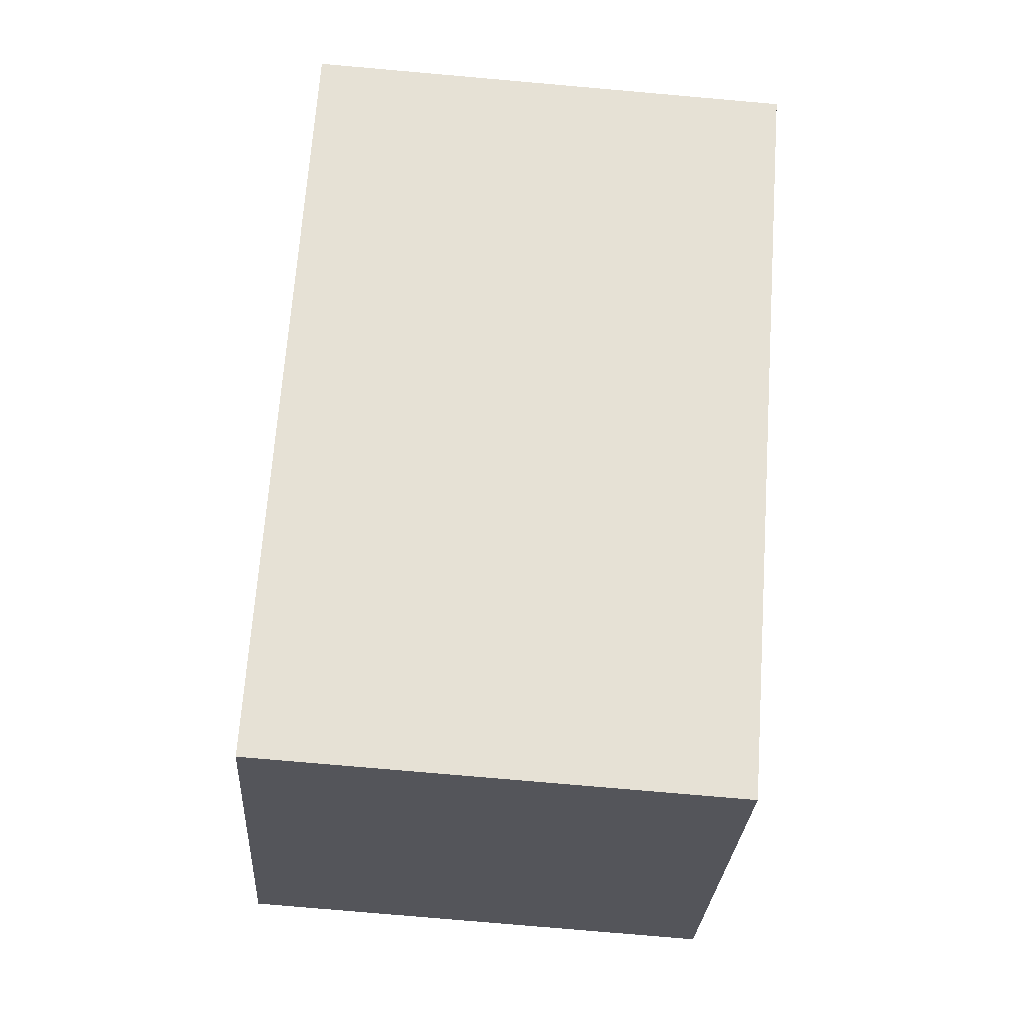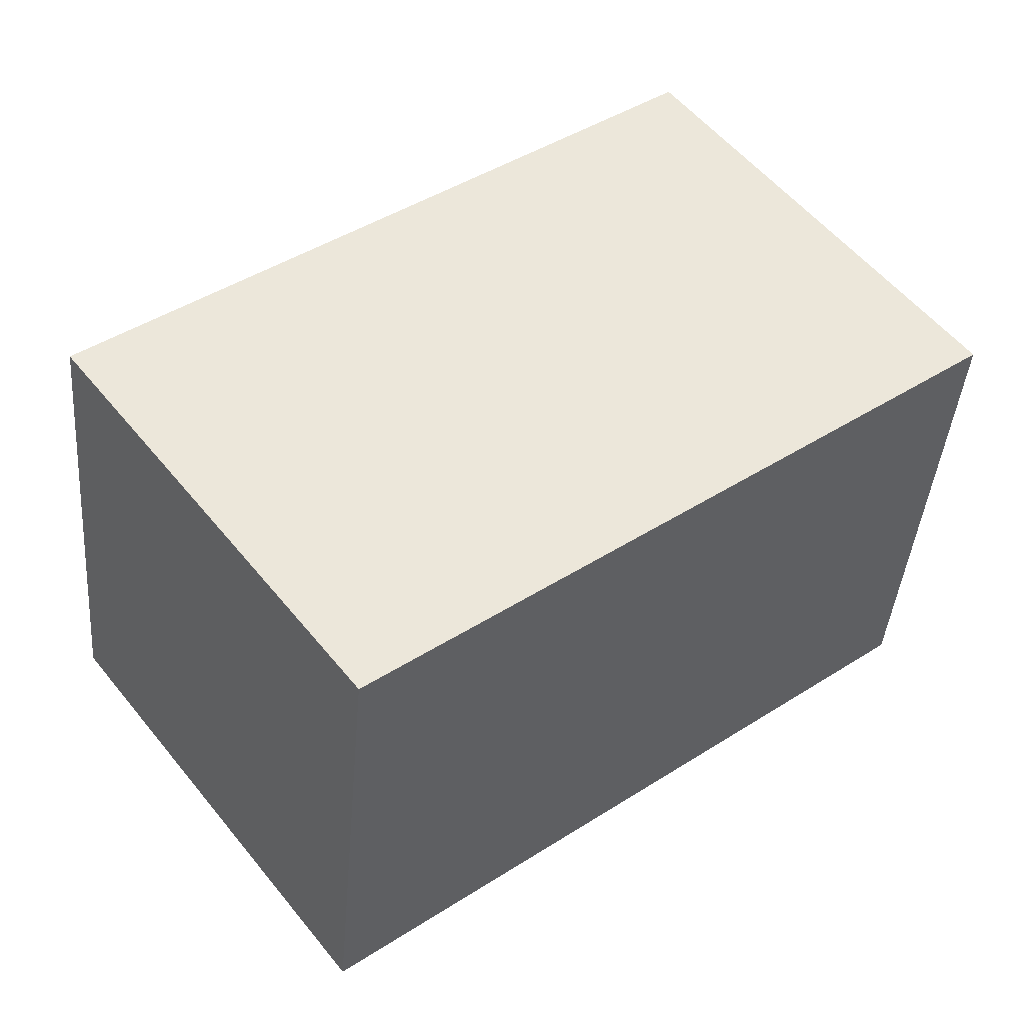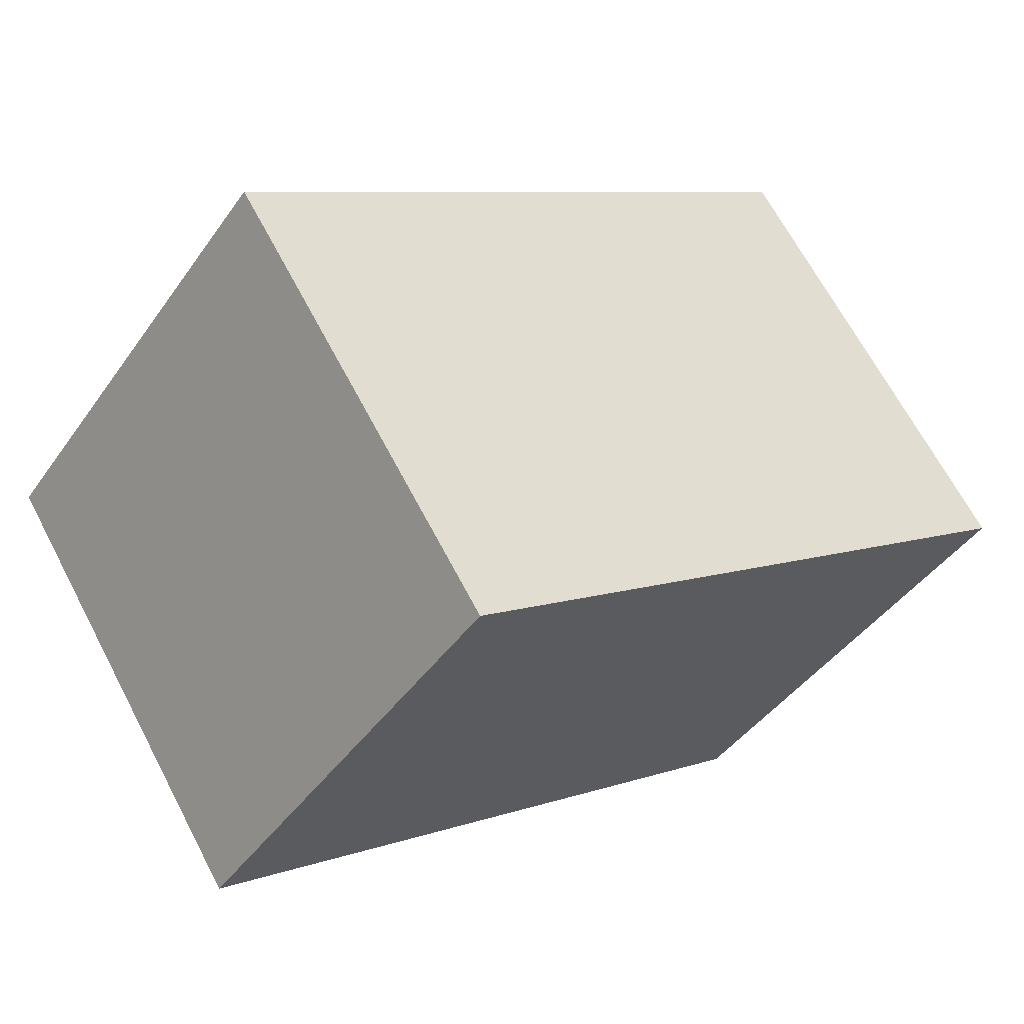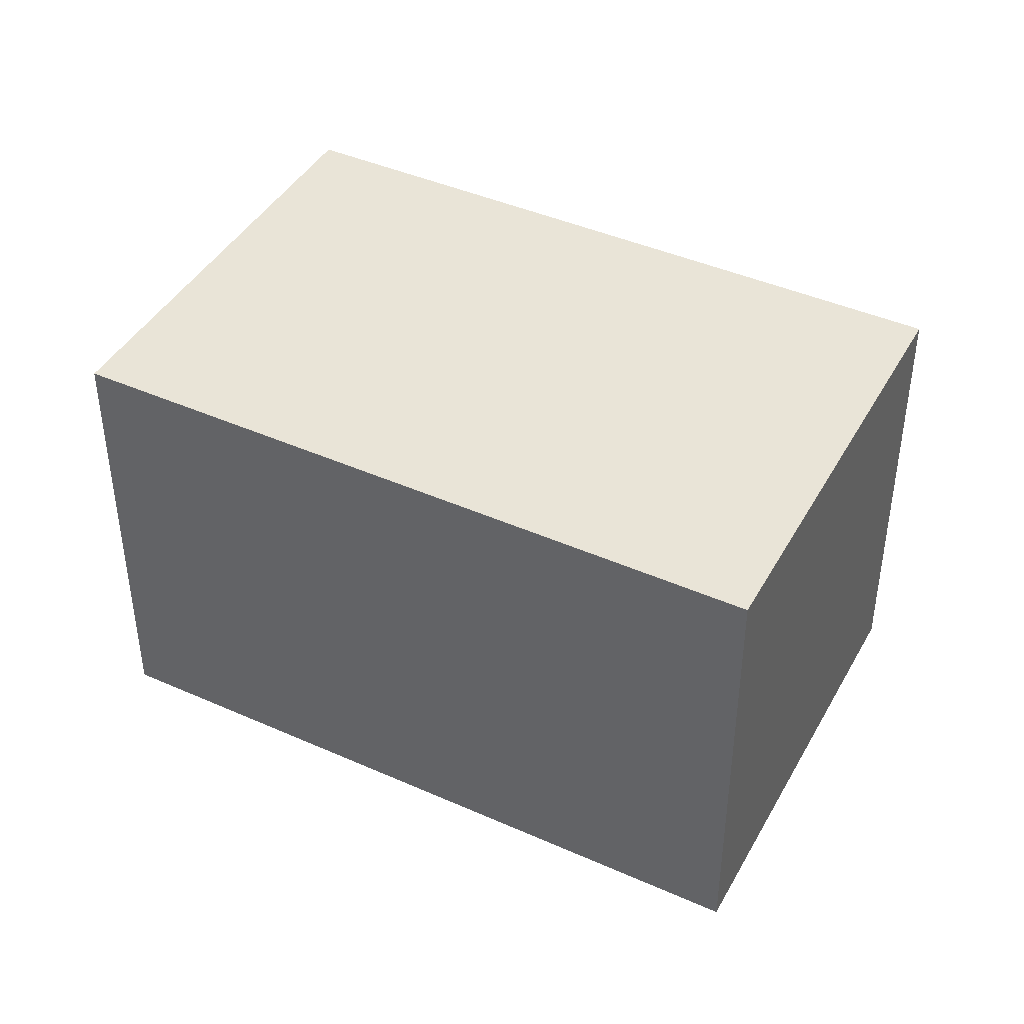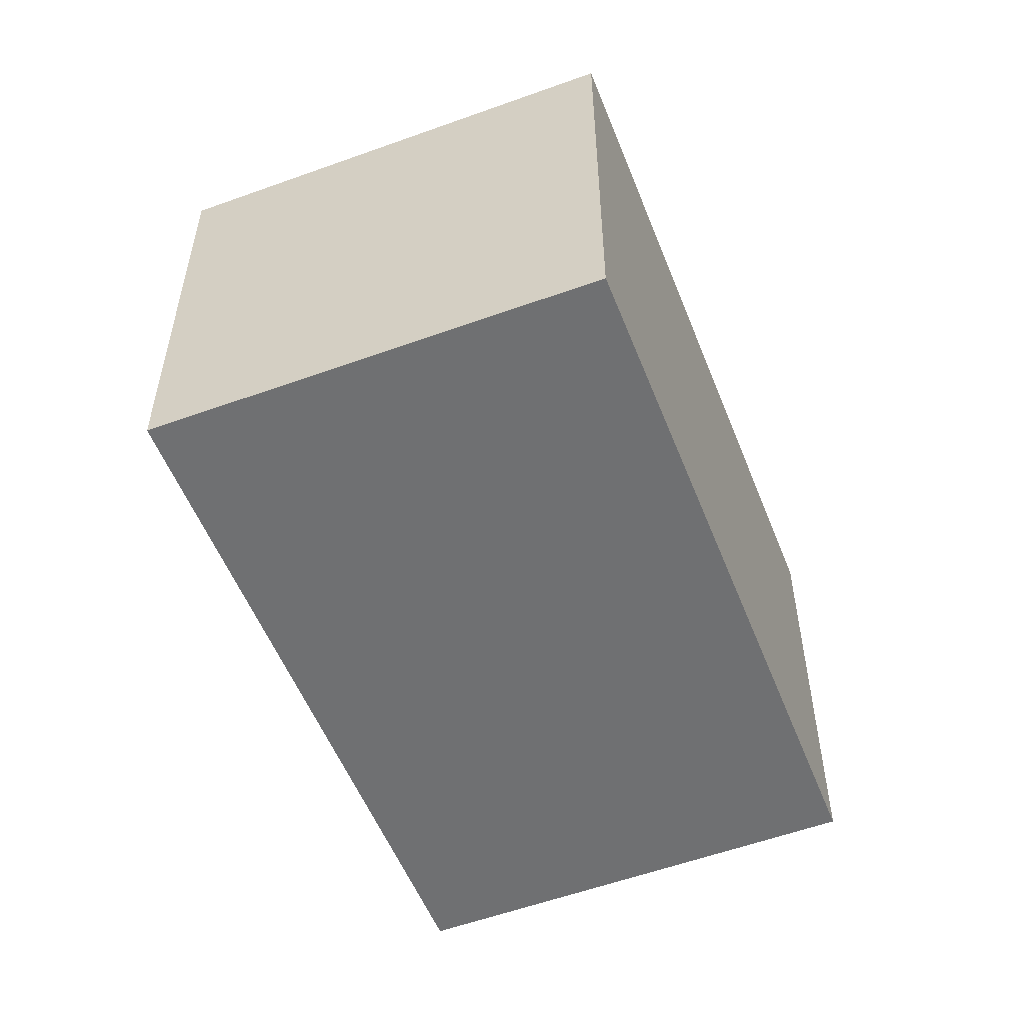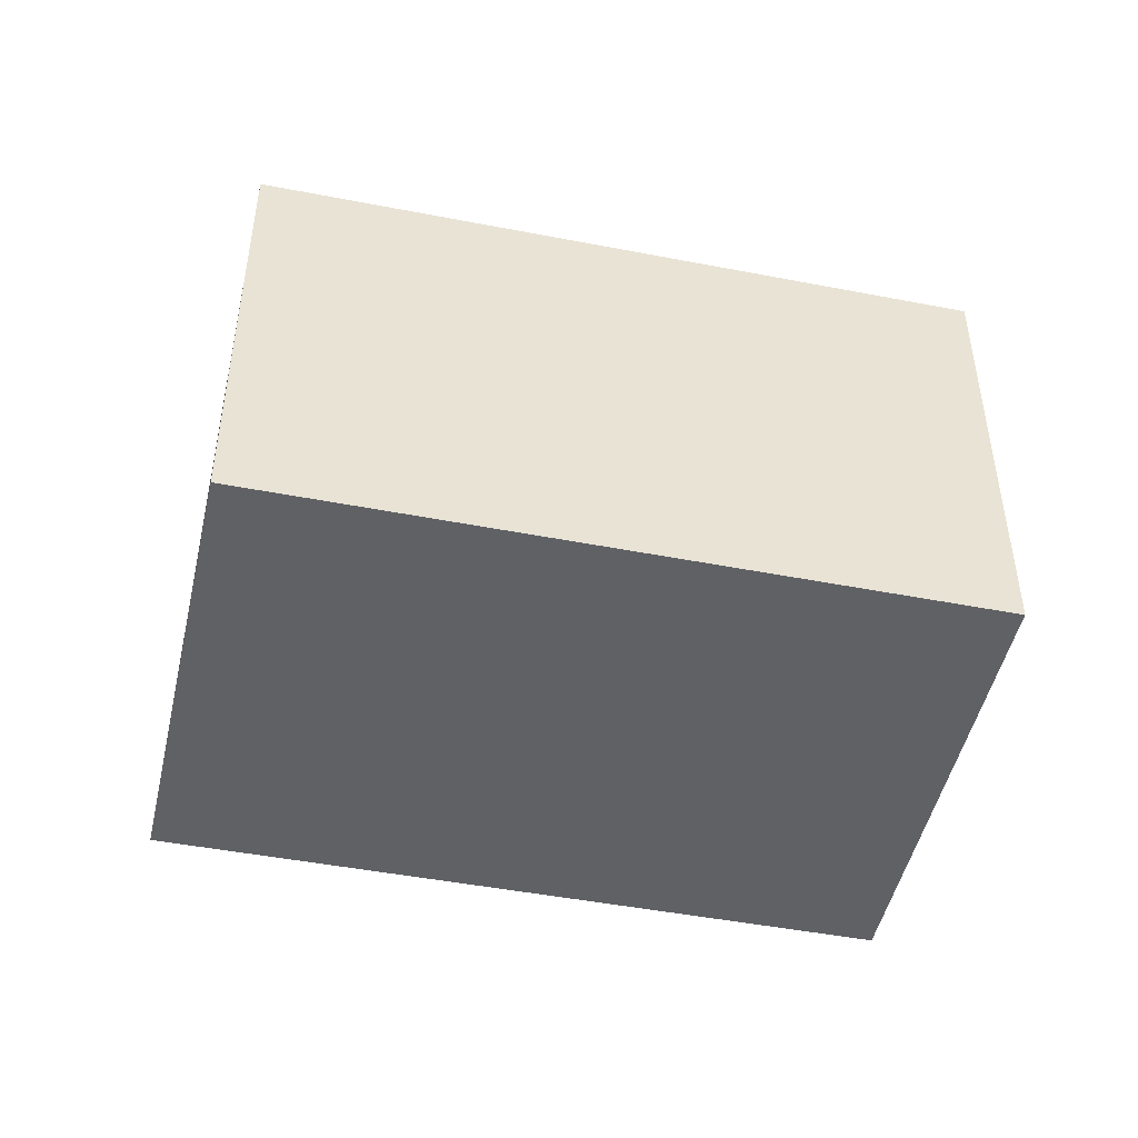
<metadata>
{"format":"obj","ext":"obj","renderer":"f3d","projection":"perspective","resolution":1024,"background":"white","views":[{"elev":-77.5,"azim":85.0,"up":"+Z"},{"elev":-41.5,"azim":-4.7,"up":"+Z"},{"elev":66.5,"azim":152.3,"up":"+Z"},{"elev":42.9,"azim":-9.8,"up":"+Y"},{"elev":-54.8,"azim":73.9,"up":"+Y"},{"elev":-47.7,"azim":130.2,"up":"+Y"}]}
</metadata>
<code>
v  0 2.453 1.502e-16
v  4.644 2.453 0.397
v  1.53 2.453 -1.993
v  3.125 2.453 2.413
v  1.53 1.22e-16 -1.993
v  0 0 0
v  3.125 -1.478e-16 2.413
v  4.644 -2.431e-17 0.397
g defaultobject
f 1 2 3
f 2 1 4
f 5 1 3
f 1 5 6
f 6 4 1
f 4 6 7
f 7 2 4
f 2 7 8
f 8 3 2
f 3 8 5
f 5 7 6
f 7 5 8

</code>
